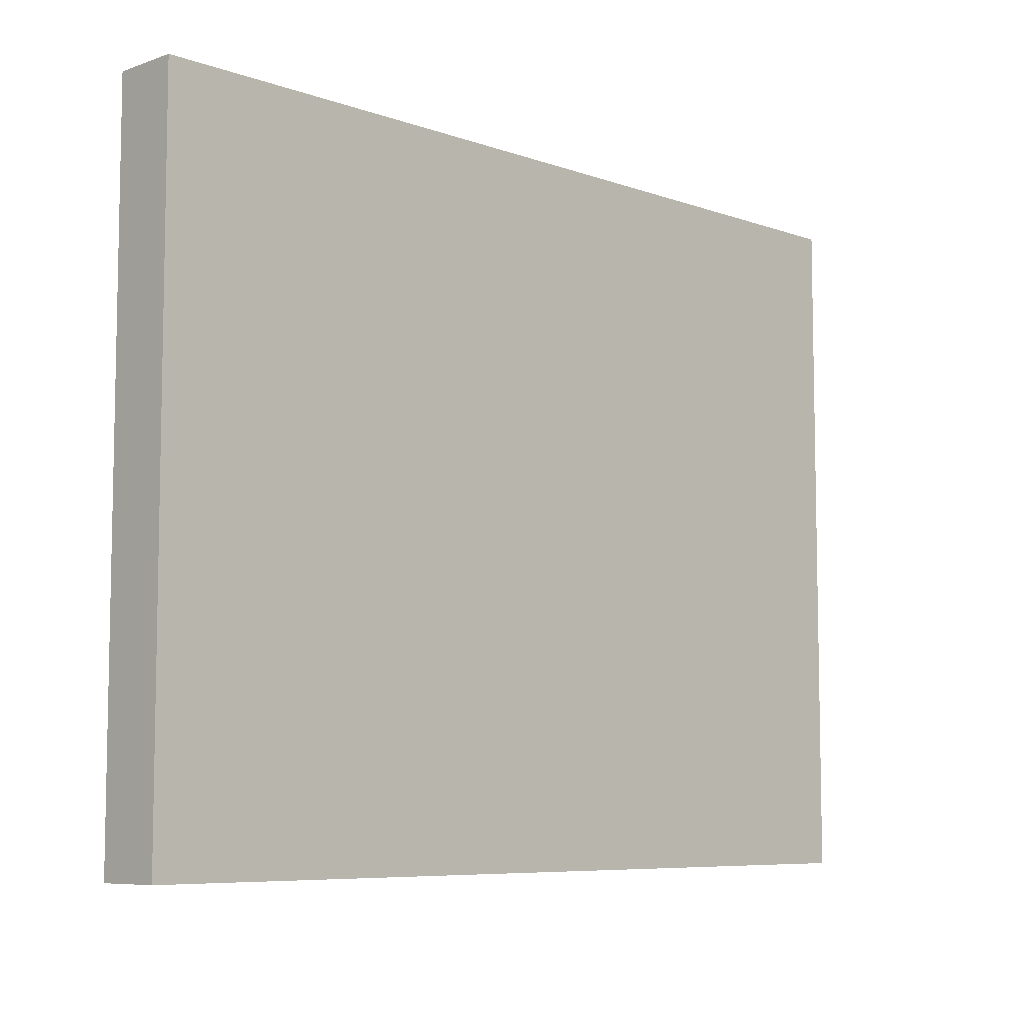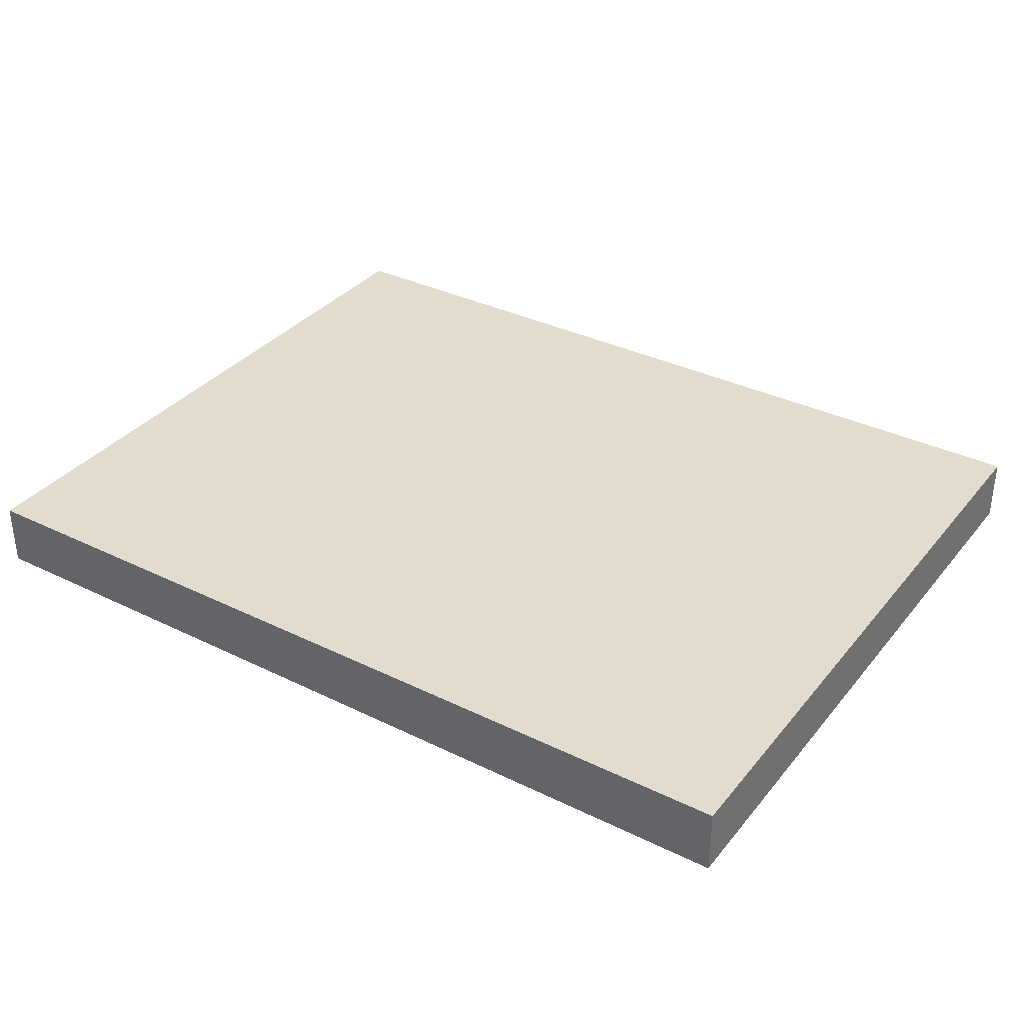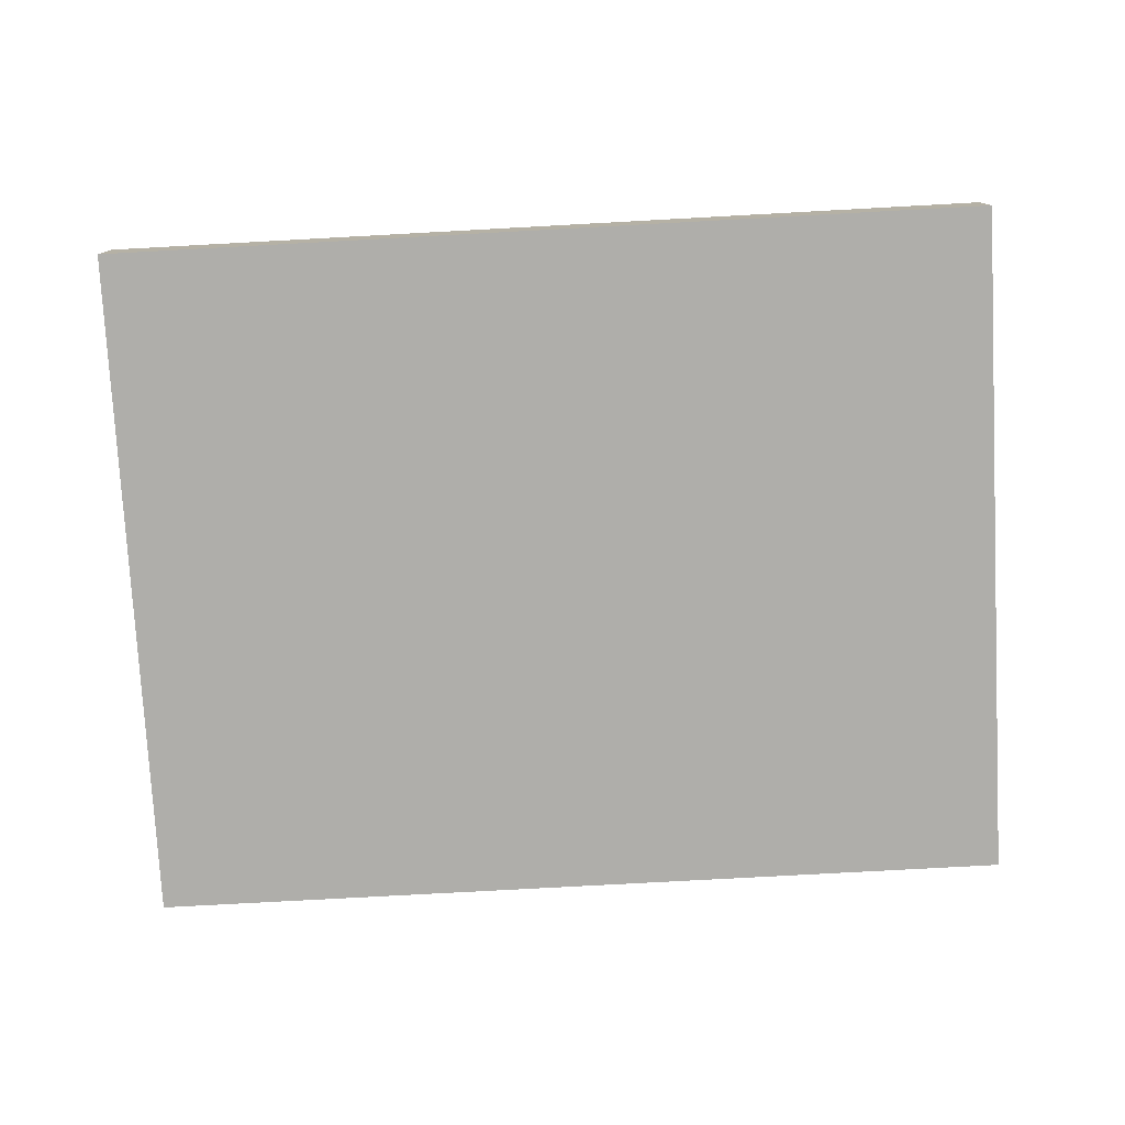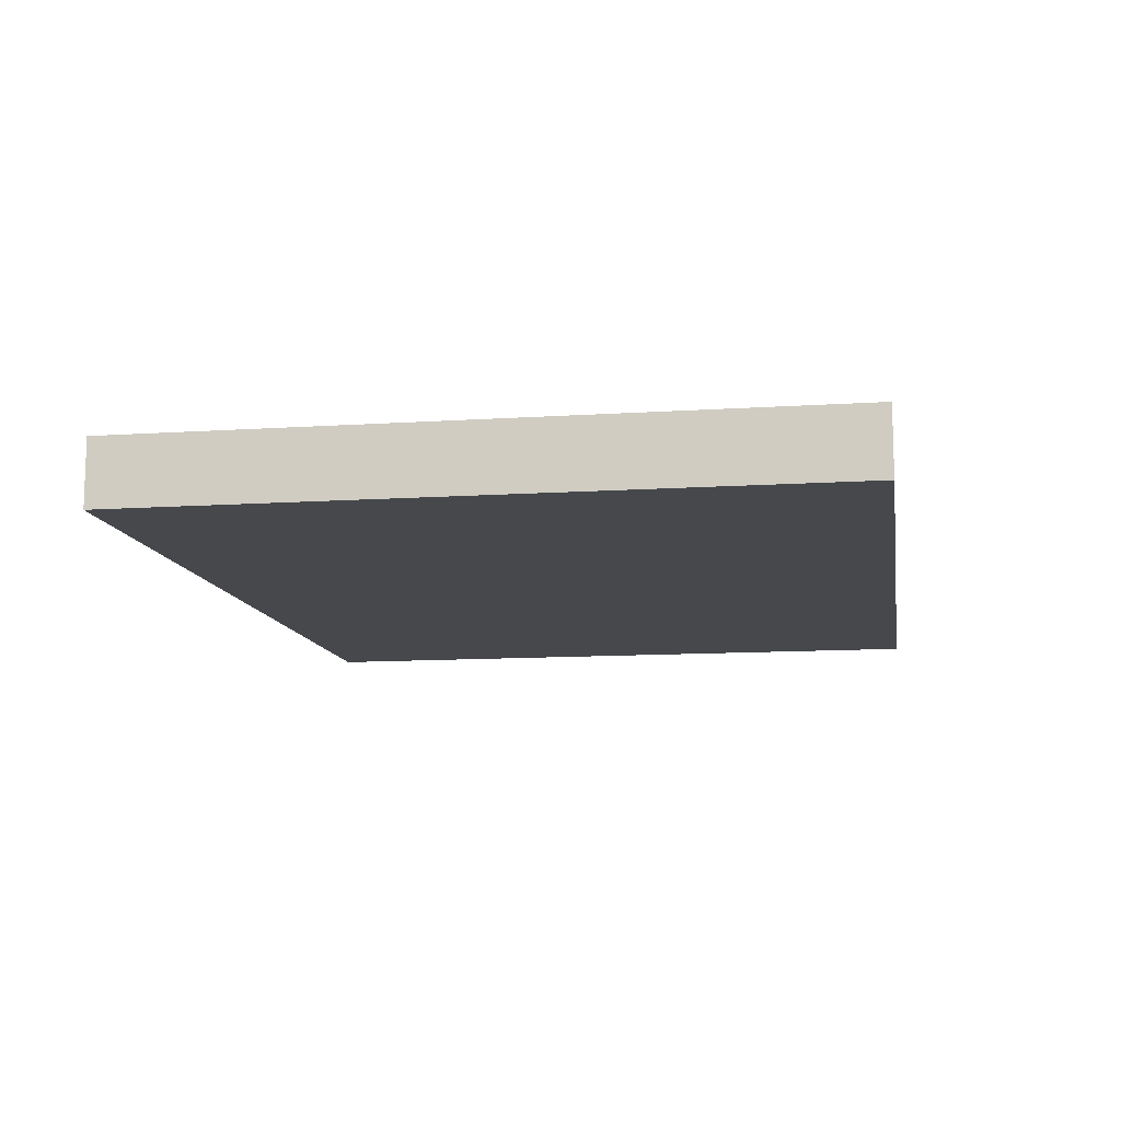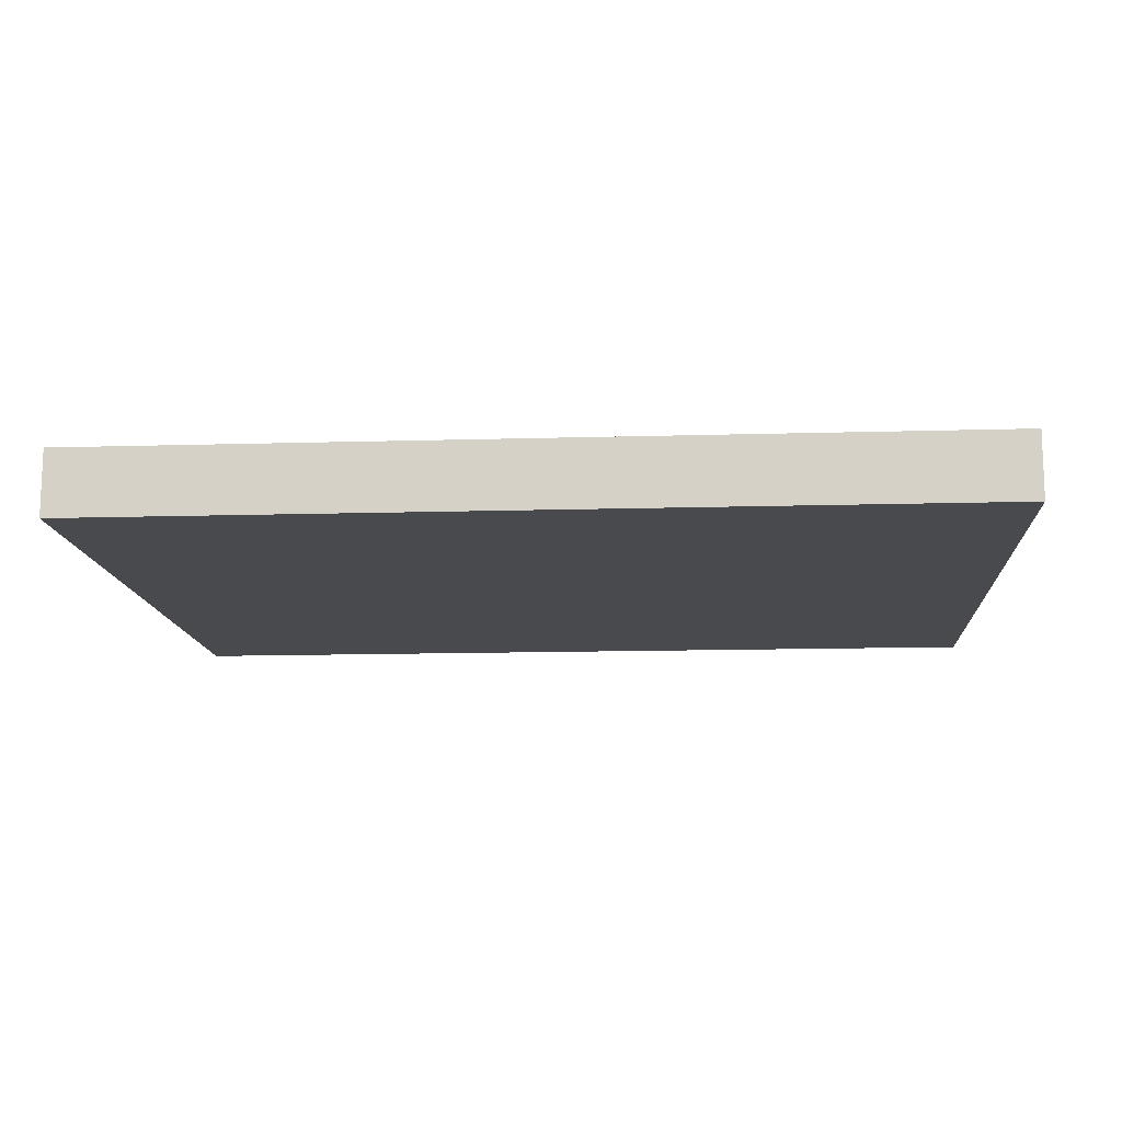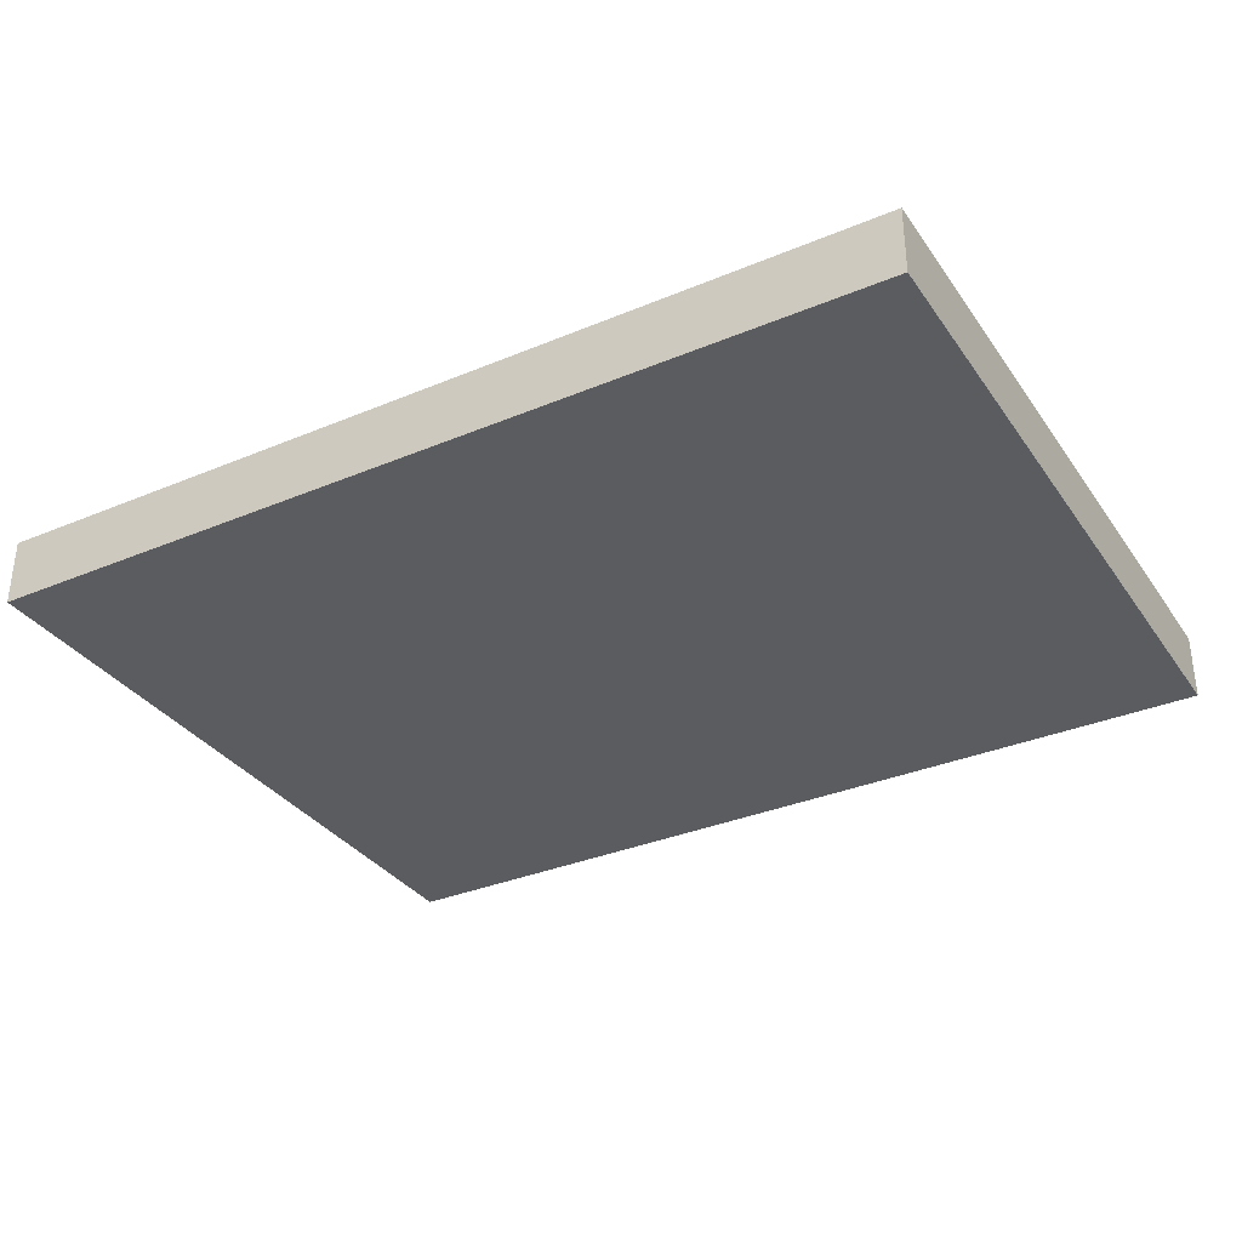
<metadata>
{"format":"obj","ext":"obj","renderer":"f3d","projection":"perspective","resolution":1024,"background":"white","views":[{"elev":-7.3,"azim":-45.3,"up":"+Z"},{"elev":34.6,"azim":-146.7,"up":"+Y"},{"elev":-77.6,"azim":3.1,"up":"+Y"},{"elev":-11.4,"azim":-80.9,"up":"+Y"},{"elev":-12.9,"azim":3.9,"up":"+Y"},{"elev":-33.7,"azim":-150.3,"up":"+Y"}]}
</metadata>
<code>
o
v -1.3 0 1
v -1.3 0 -1.1
v -1.3 0.2 1
v -1.3 0.2 -1.1
v 1.4 0 1
v 1.4 0 -1.1
v 1.4 0.2 1
v 1.4 0.2 -1.1
v -1.3 0 1
v -1.3 0.2 1
v 1.4 0 1
v 1.4 0.2 1
v -1.3 0 -1.1
v -1.3 0.2 -1.1
v 1.4 0 -1.1
v 1.4 0.2 -1.1
v -1.3 0 1
v 1.4 0 1
v -1.3 0 -1.1
v 1.4 0 -1.1
v -1.3 0.2 1
v 1.4 0.2 1
v -0.9 0.2 0.8
v -0.8 0.2 0.8
v -0.7 0.2 0.8
v -0.6 0.2 0.8
v -0.3 0.2 0.8
v -0.2 0.2 0.8
v -0.1 0.2 0.8
v -1.192e-07 0.2 0.8
v 0.1 0.2 0.8
v 0.2 0.2 0.8
v 0.3 0.2 0.8
v 0.4 0.2 0.8
v 0.7 0.2 0.8
v 0.8 0.2 0.8
v 0.9 0.2 0.8
v 1 0.2 0.8
v -0.9 0.2 0.7
v -0.8 0.2 0.7
v -0.7 0.2 0.7
v -0.6 0.2 0.7
v -0.1 0.2 0.7
v -1.192e-07 0.2 0.7
v 0.3 0.2 0.7
v 0.4 0.2 0.7
v -0.1 0.2 0.6
v -1.192e-07 0.2 0.6
v -0.9 0.2 0.5
v -0.8 0.2 0.5
v -0.7 0.2 0.5
v -0.6 0.2 0.5
v -0.3 0.2 0.5
v -0.2 0.2 0.5
v -0.1 0.2 0.5
v -1.192e-07 0.2 0.5
v 0.1 0.2 0.5
v 0.2 0.2 0.5
v 0.7 0.2 0.5
v 0.8 0.2 0.5
v 0.9 0.2 0.5
v 1 0.2 0.5
v -0.9 0.2 0.4
v -0.8 0.2 0.4
v -0.7 0.2 0.4
v -0.6 0.2 0.4
v -0.3 0.2 0.4
v -0.2 0.2 0.4
v -0.1 0.2 0.4
v -1.192e-07 0.2 0.4
v 0.1 0.2 0.4
v 0.2 0.2 0.4
v 0.7 0.2 0.4
v 0.8 0.2 0.4
v 0.9 0.2 0.4
v 1 0.2 0.4
v -0.3 0.2 0.3
v -0.2 0.2 0.3
v 0.1 0.2 0.3
v 0.2 0.2 0.3
v -0.9 0.2 0.2
v -0.8 0.2 0.2
v -0.3 0.2 0.2
v -0.2 0.2 0.2
v 0.1 0.2 0.2
v 0.2 0.2 0.2
v -0.9 0.2 0.1
v -0.8 0.2 0.1
v -0.3 0.2 0.1
v -0.2 0.2 0.1
v -0.1 0.2 0.1
v -1.192e-07 0.2 0.1
v 0.1 0.2 0.1
v 0.2 0.2 0.1
v 0.7 0.2 0.1
v 0.8 0.2 0.1
v 0.9 0.2 0.1
v 1 0.2 0.1
v 0.7 0.2 0
v 0.8 0.2 0
v 0.9 0.2 0
v 1 0.2 0
v -0.9 0.2 -0.1
v -0.8 0.2 -0.1
v -0.9 0.2 -0.2
v -0.8 0.2 -0.2
v 0.7 0.2 -0.3
v 0.8 0.2 -0.3
v 0.9 0.2 -0.3
v 1 0.2 -0.3
v 0.7 0.2 -0.4
v 0.8 0.2 -0.4
v 0.7 0.2 -0.5
v 0.8 0.2 -0.5
v 0.7 0.2 -0.6
v 0.8 0.2 -0.6
v 0.7 0.2 -0.7
v 0.8 0.2 -0.7
v 0.7 0.2 -0.8
v 0.8 0.2 -0.8
v 0.7 0.2 -0.9
v 0.8 0.2 -0.9
v -1.3 0.2 -1.1
v 1.4 0.2 -1.1
f 3 2 1
f 4 2 3
f 5 6 7
f 7 6 8
f 11 10 9
f 12 10 11
f 13 14 15
f 15 14 16
f 19 18 17
f 20 18 19
f 21 22 23
f 23 22 24
f 24 22 25
f 25 22 26
f 26 22 27
f 27 22 28
f 28 22 29
f 29 22 30
f 30 22 31
f 31 22 32
f 32 22 33
f 33 22 34
f 34 22 35
f 35 22 36
f 36 22 37
f 37 22 38
f 21 23 39
f 23 24 39
f 24 25 40
f 39 24 40
f 25 26 41
f 40 25 41
f 26 27 42
f 41 26 42
f 28 29 43
f 29 30 43
f 30 31 44
f 43 30 44
f 32 33 45
f 33 34 45
f 34 35 46
f 45 34 46
f 28 43 47
f 43 44 47
f 44 31 48
f 47 44 48
f 21 39 49
f 39 40 49
f 40 41 49
f 41 42 49
f 49 42 50
f 50 42 51
f 42 27 52
f 51 42 52
f 27 28 53
f 52 27 53
f 28 47 54
f 53 28 54
f 47 48 55
f 54 47 55
f 48 31 56
f 55 48 56
f 31 32 57
f 56 31 57
f 45 46 58
f 57 32 58
f 32 45 58
f 35 36 59
f 58 46 59
f 46 35 59
f 36 37 60
f 59 36 60
f 37 38 61
f 60 37 61
f 38 22 62
f 61 38 62
f 21 49 63
f 49 50 63
f 50 51 64
f 63 50 64
f 51 52 65
f 64 51 65
f 60 61 66
f 65 52 66
f 59 60 66
f 61 62 66
f 56 57 66
f 52 53 66
f 55 56 66
f 54 55 66
f 57 58 66
f 53 54 66
f 58 59 66
f 66 62 67
f 67 62 68
f 68 62 69
f 69 62 70
f 70 62 71
f 71 62 72
f 72 62 73
f 73 62 74
f 74 62 75
f 62 22 76
f 75 62 76
f 64 65 77
f 63 64 77
f 65 66 77
f 66 67 77
f 67 68 77
f 68 69 78
f 77 68 78
f 71 72 79
f 70 71 79
f 72 73 80
f 79 72 80
f 21 63 81
f 63 77 81
f 77 78 81
f 81 78 82
f 82 78 83
f 78 69 84
f 83 78 84
f 70 79 85
f 79 80 85
f 80 73 86
f 85 80 86
f 21 81 87
f 81 82 87
f 82 83 88
f 87 82 88
f 83 84 89
f 88 83 89
f 84 69 90
f 89 84 90
f 69 70 91
f 90 69 91
f 70 85 92
f 91 70 92
f 85 86 93
f 92 85 93
f 86 73 94
f 93 86 94
f 73 74 95
f 94 73 95
f 74 75 96
f 95 74 96
f 75 76 97
f 96 75 97
f 76 22 98
f 97 76 98
f 96 97 99
f 94 95 99
f 97 98 99
f 91 92 99
f 92 93 99
f 89 90 99
f 87 88 99
f 90 91 99
f 88 89 99
f 93 94 99
f 95 96 99
f 99 98 100
f 100 98 101
f 98 22 102
f 101 98 102
f 21 87 103
f 87 99 103
f 103 99 104
f 21 103 105
f 103 104 105
f 104 99 106
f 105 104 106
f 99 100 107
f 106 99 107
f 105 106 107
f 100 101 108
f 107 100 108
f 101 102 109
f 108 101 109
f 102 22 110
f 109 102 110
f 105 107 111
f 108 109 111
f 109 110 111
f 107 108 111
f 111 110 112
f 105 111 113
f 111 112 113
f 112 110 114
f 113 112 114
f 105 113 115
f 113 114 115
f 114 110 116
f 115 114 116
f 105 115 117
f 115 116 117
f 116 110 118
f 117 116 118
f 105 117 119
f 117 118 119
f 118 110 120
f 119 118 120
f 105 119 121
f 119 120 121
f 120 110 122
f 121 120 122
f 21 105 123
f 105 121 123
f 121 122 123
f 110 22 124
f 123 122 124
f 122 110 124

</code>
